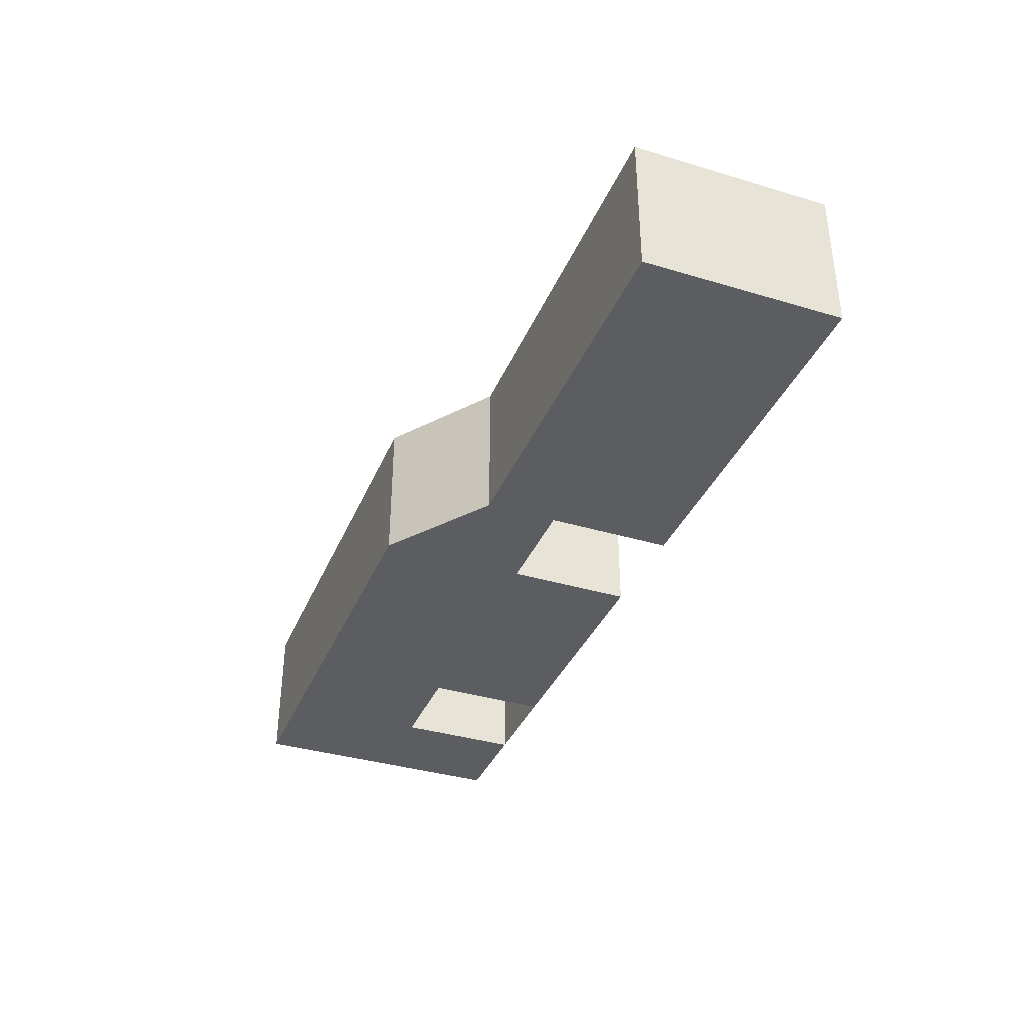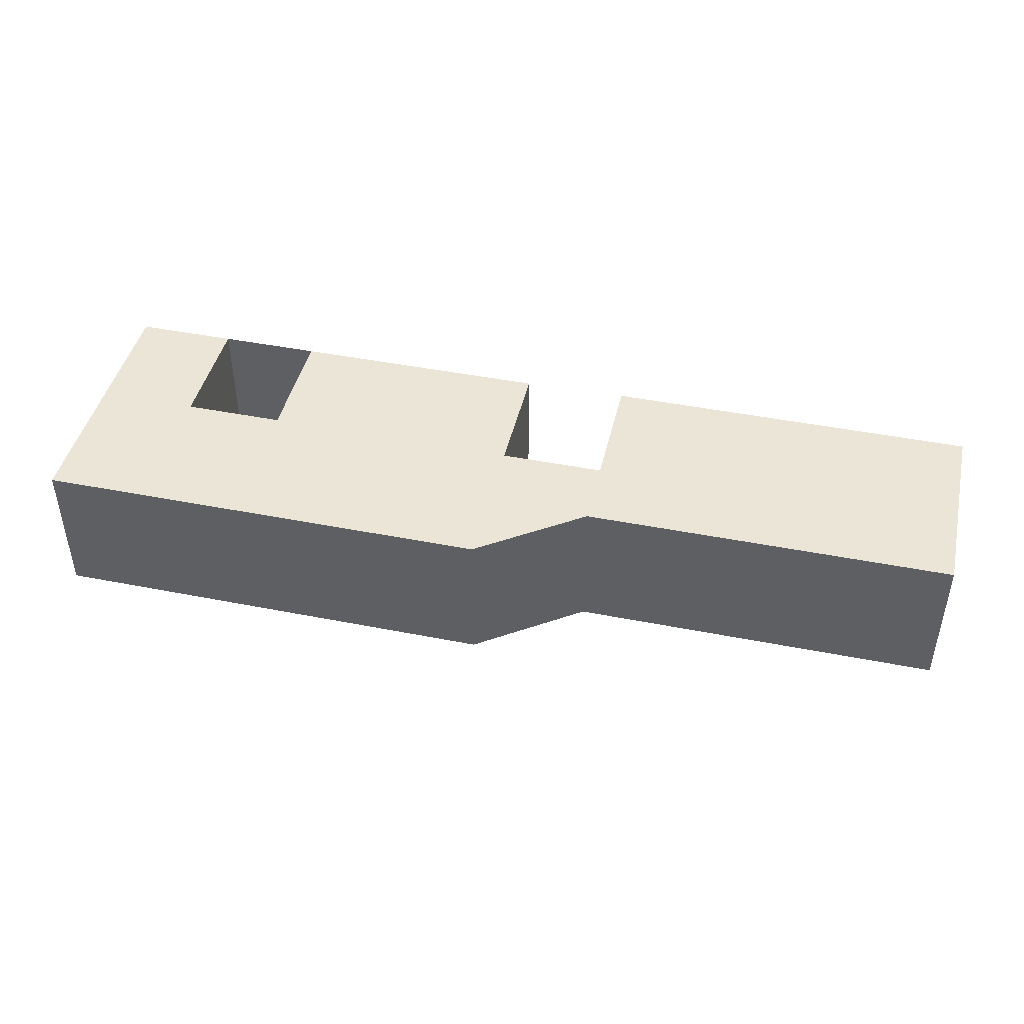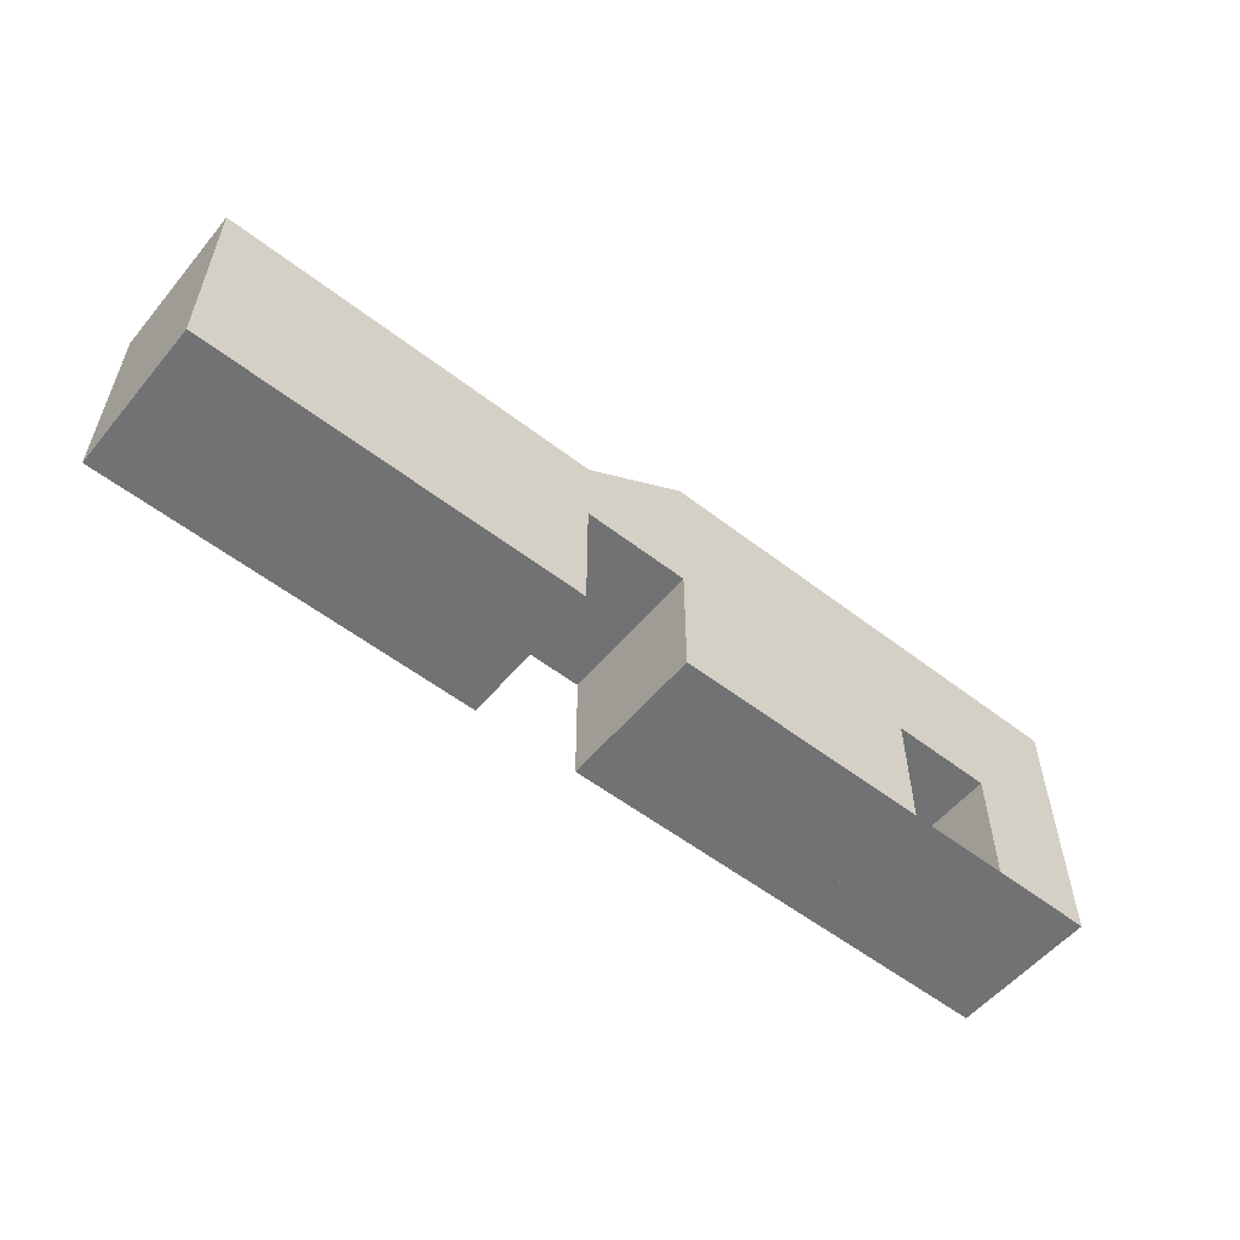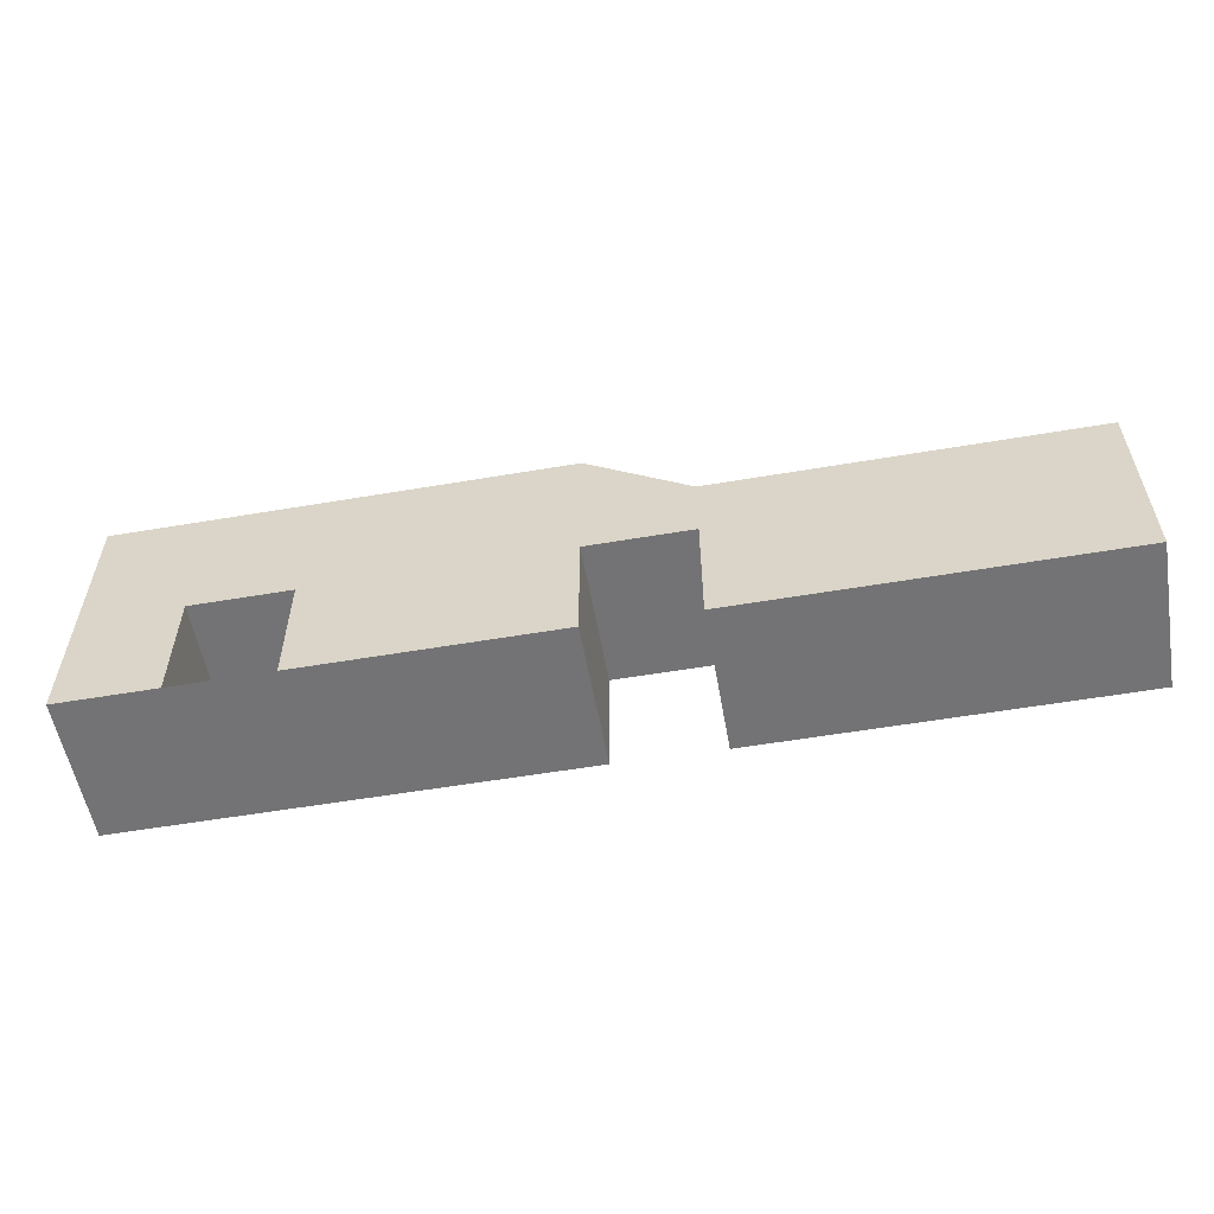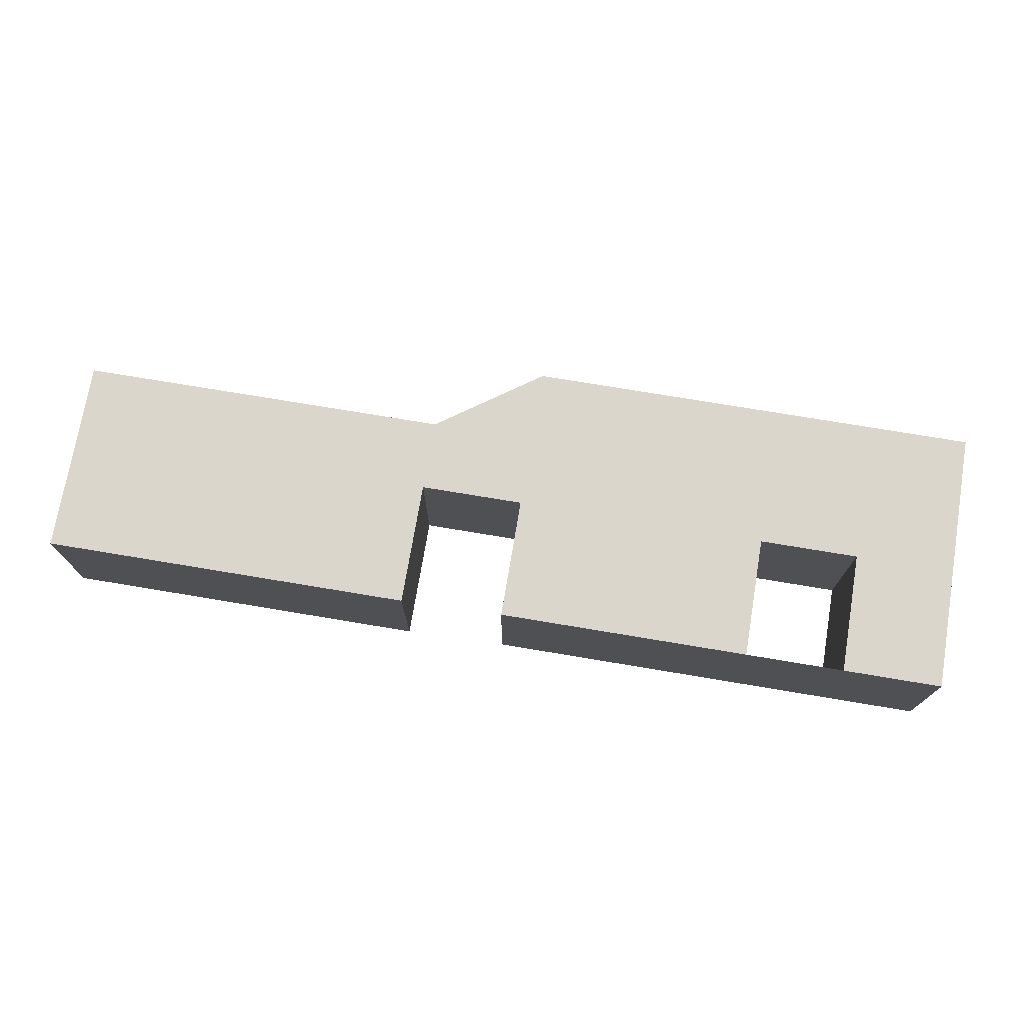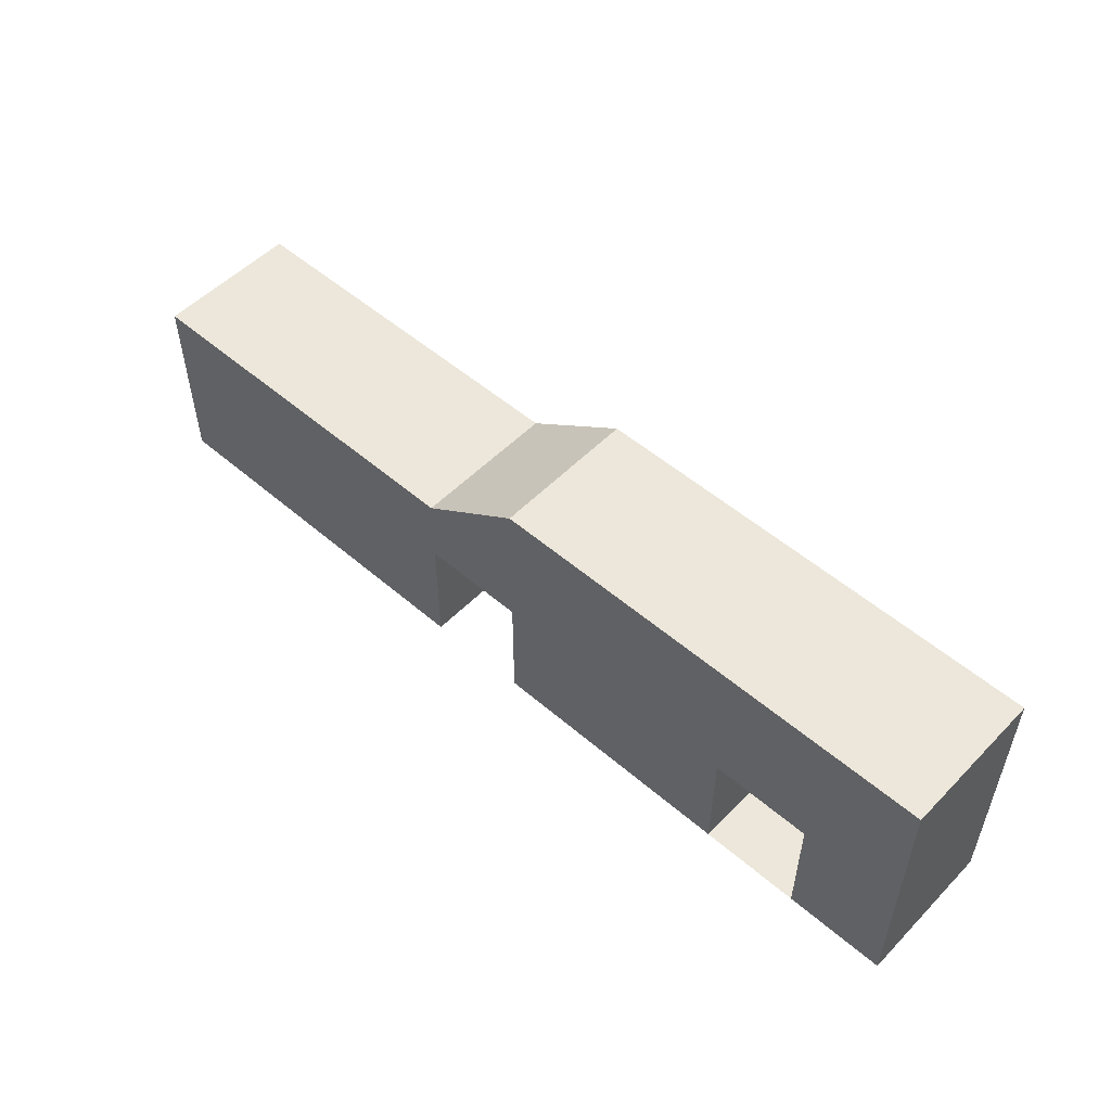
<metadata>
{"format":"obj","ext":"obj","renderer":"f3d","projection":"perspective","resolution":1024,"background":"white","views":[{"elev":-36.7,"azim":-111.2,"up":"+Z"},{"elev":44.3,"azim":-167.0,"up":"+Z"},{"elev":-55.4,"azim":-39.1,"up":"+Y"},{"elev":-56.0,"azim":-169.9,"up":"+Y"},{"elev":73.5,"azim":9.5,"up":"+Z"},{"elev":52.7,"azim":42.7,"up":"+Y"}]}
</metadata>
<code>
o B2_Cube.048_Cube.002
v -22.63 8.549 -9.496
v -22.63 8.549 -19.97
v -22.63 -0.4376 -19.97
v 4.22 8.549 -19.97
v 4.22 -0.4376 -19.97
v 4.22 8.549 -9.496
v 4.22 -0.4376 -9.496
v -22.63 -0.4376 -9.496
v 4.22 13.67 -9.496
v 4.22 13.67 -19.97
v -22.63 13.67 -19.97
v -22.63 13.67 -9.496
v 11.73 8.549 -19.97
v 22.85 8.549 -19.97
v 22.85 -0.2575 -19.97
v 11.73 8.549 -9.496
v 11.73 13.67 -19.97
v 11.73 13.67 -9.496
v 37.31 -0.2575 -19.97
v 37.31 8.549 -19.97
v 44.53 8.549 -19.97
v 22.85 8.549 -9.496
v 22.85 13.67 -19.97
v 37.31 13.67 -9.496
v 44.53 13.67 -9.496
v 44.53 18.94 -9.496
v 11.73 -0.2575 -9.496
v 11.73 -0.2575 -19.97
v 37.31 8.549 -9.496
v 37.31 -0.2575 -9.496
v 44.53 -0.2575 -9.496
v 44.53 13.67 -19.97
v 44.53 8.549 -9.496
v 44.53 -0.2575 -19.97
v 37.31 13.67 -19.97
v 30.08 13.67 -19.97
v 22.85 18.94 -19.97
v 11.73 18.94 -19.97
v 11.73 18.94 -9.496
v 22.85 18.94 -9.496
v 37.31 18.94 -19.97
v 37.31 18.94 -9.496
v 44.53 18.94 -19.97
v 22.85 13.67 -9.496
v 30.08 8.549 -19.97
v 30.08 13.67 -9.496
v 30.08 18.94 -9.496
v 22.85 -0.2575 -9.496
v 30.08 -0.2575 -9.496
v 30.08 -0.2575 -19.97
v 30.08 8.549 -9.496
v 30.08 18.94 -19.97
f 1 2 3
f 2 4 5
f 4 6 7
f 6 1 8
f 8 3 5
f 9 10 11
f 12 11 2
f 11 10 4
f 6 4 13
f 9 12 1
f 13 14 15
f 9 6 16
f 4 10 17
f 10 17 18
f 19 20 21
f 18 16 22
f 13 17 23
f 24 25 26
f 27 28 15
f 22 16 27
f 29 30 31
f 16 13 28
f 32 25 33
f 21 33 31
f 30 19 34
f 24 29 33
f 20 35 32
f 36 23 37
f 38 39 40
f 41 42 26
f 25 32 43
f 23 17 38
f 18 44 40
f 17 38 39
f 15 14 45
f 44 46 47
f 46 24 42
f 22 48 49
f 48 15 50
f 49 50 19
f 44 22 51
f 46 51 29
f 14 23 36
f 45 36 35
f 32 35 41
f 35 36 52
f 37 40 47
f 52 47 42
f 29 20 19
f 45 51 49
f 51 45 20
f 39 38 10
f 39 9 18
f 38 17 10
f 8 1 3
f 3 2 5
f 5 4 7
f 7 6 8
f 7 8 5
f 12 9 11
f 1 12 2
f 2 11 4
f 16 6 13
f 6 9 1
f 28 13 15
f 18 9 16
f 13 4 17
f 9 10 18
f 34 19 21
f 44 18 22
f 14 13 23
f 42 24 26
f 48 27 15
f 48 22 27
f 33 29 31
f 27 16 28
f 21 32 33
f 34 21 31
f 31 30 34
f 25 24 33
f 21 20 32
f 52 36 37
f 37 38 40
f 43 41 26
f 26 25 43
f 37 23 38
f 39 18 40
f 18 17 39
f 50 15 45
f 40 44 47
f 47 46 42
f 51 22 49
f 49 48 50
f 30 49 19
f 46 44 51
f 24 46 29
f 45 14 36
f 20 45 35
f 43 32 41
f 41 35 52
f 52 37 47
f 41 52 42
f 30 29 19
f 50 45 49
f 29 51 20
f 9 39 10

</code>
